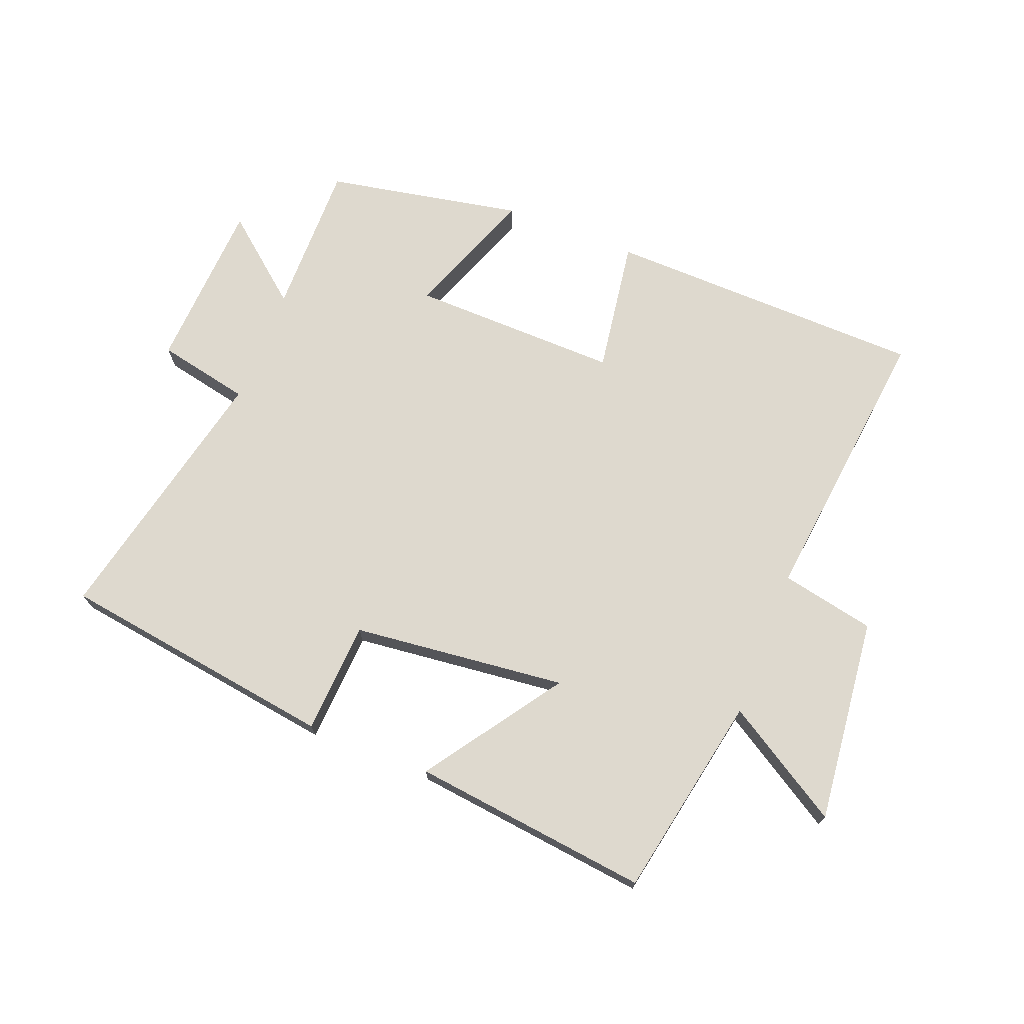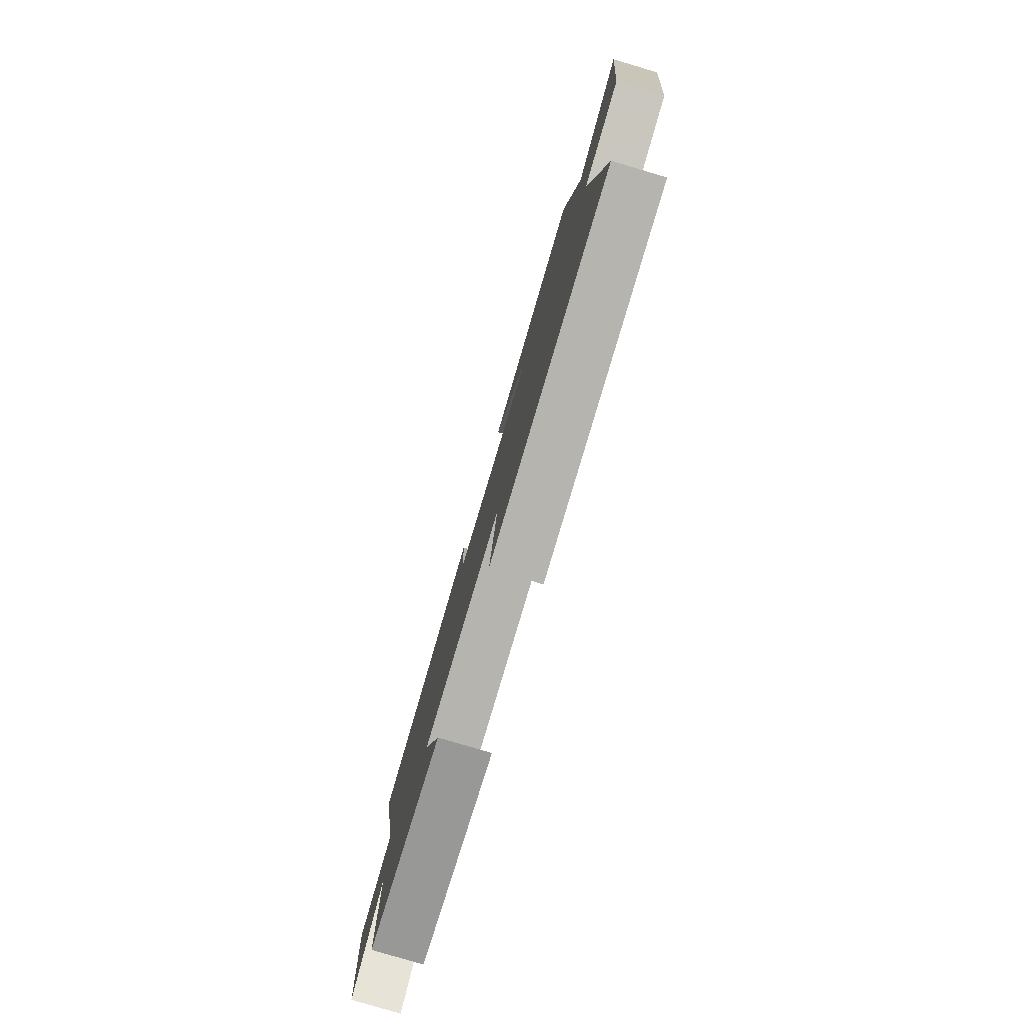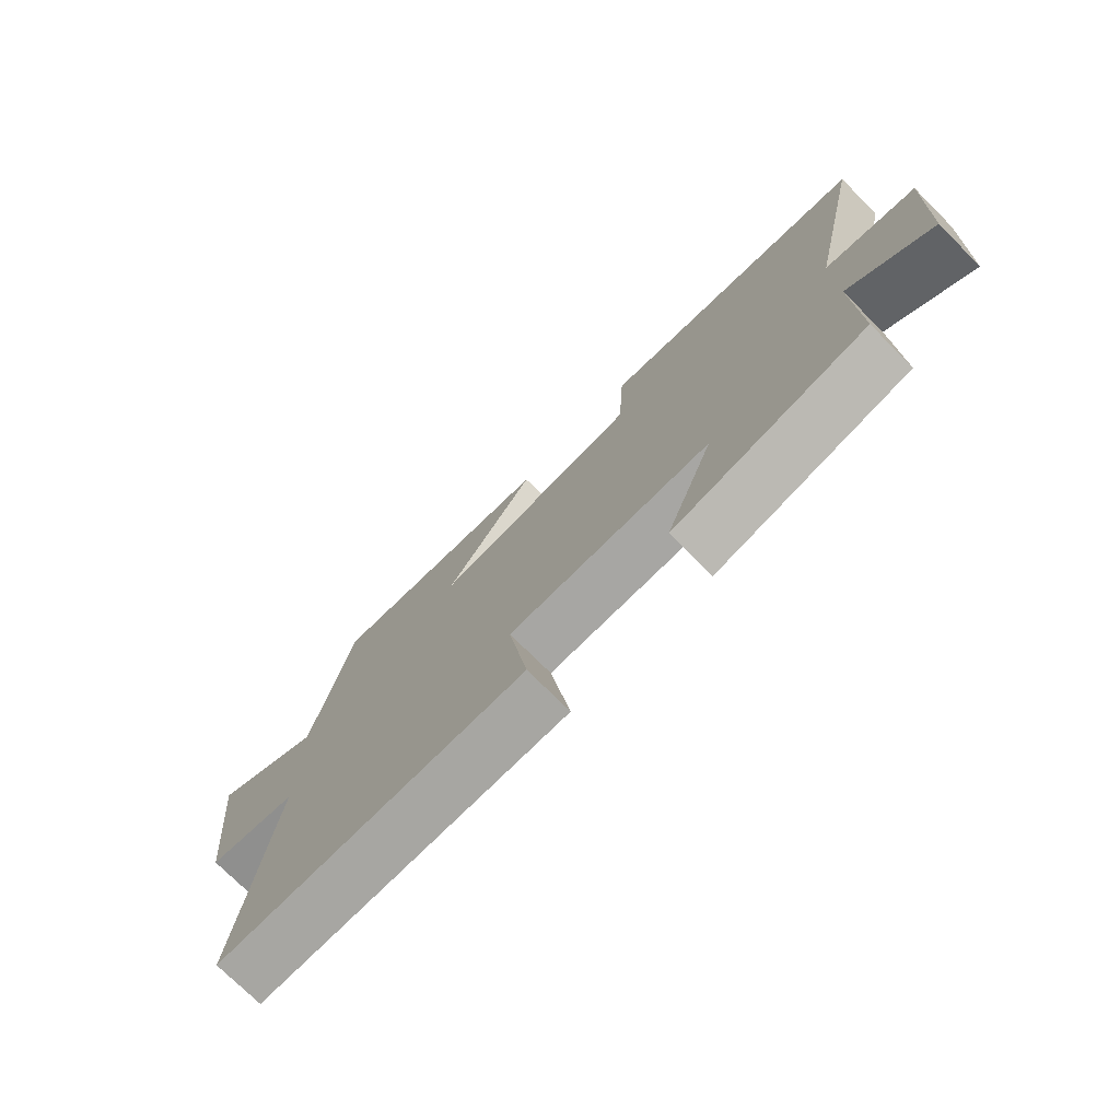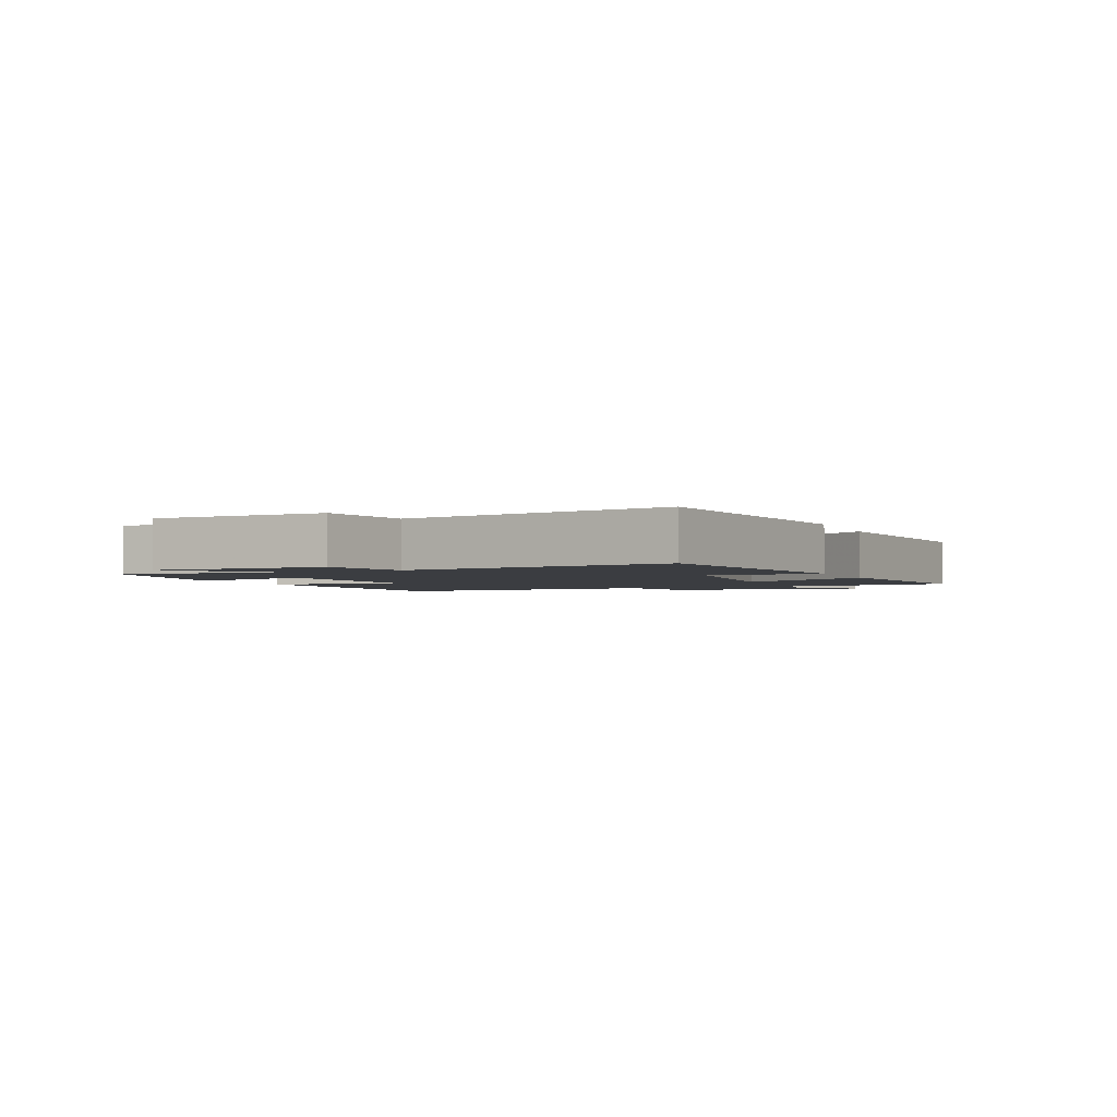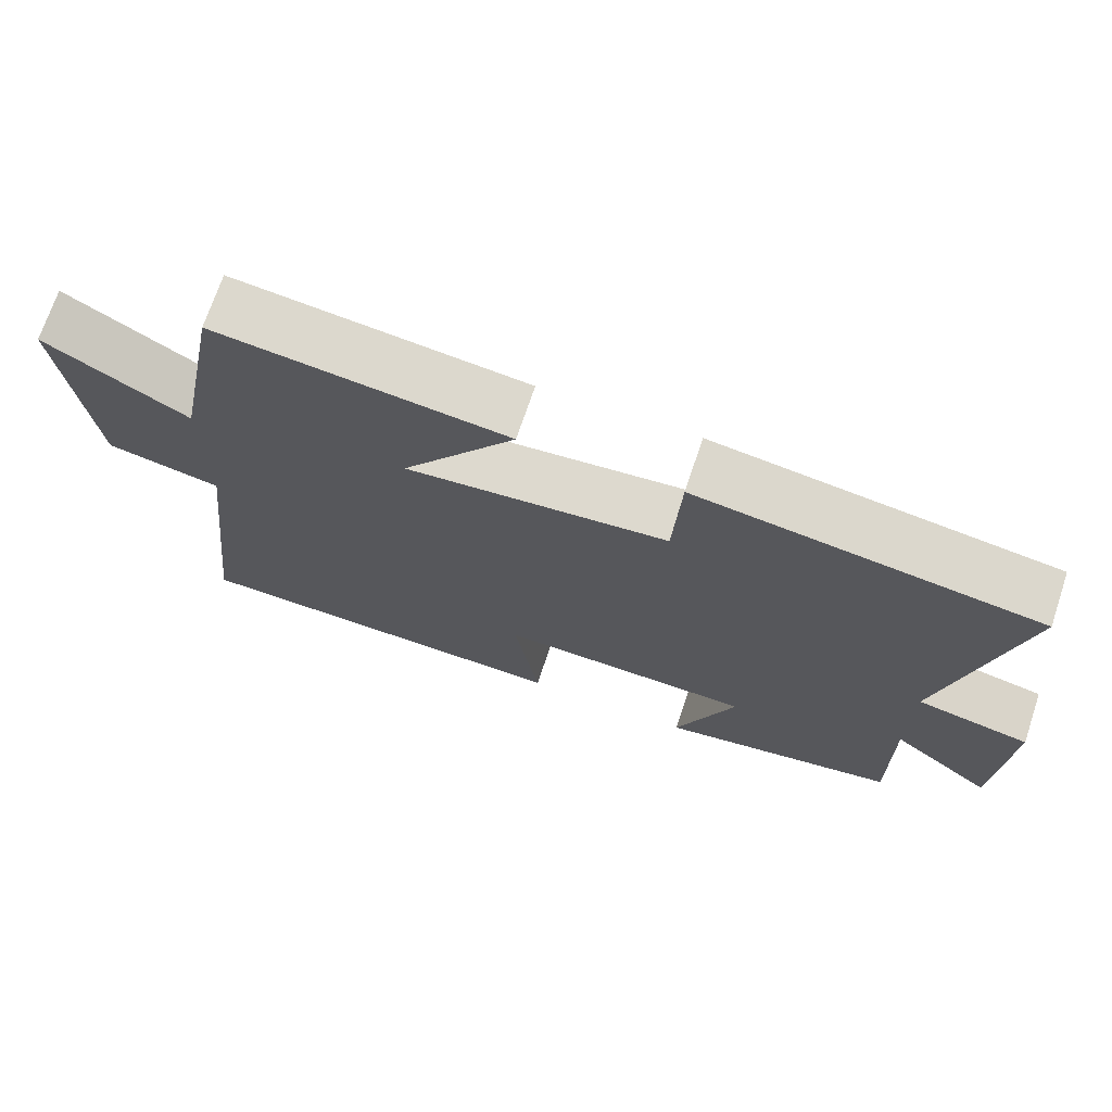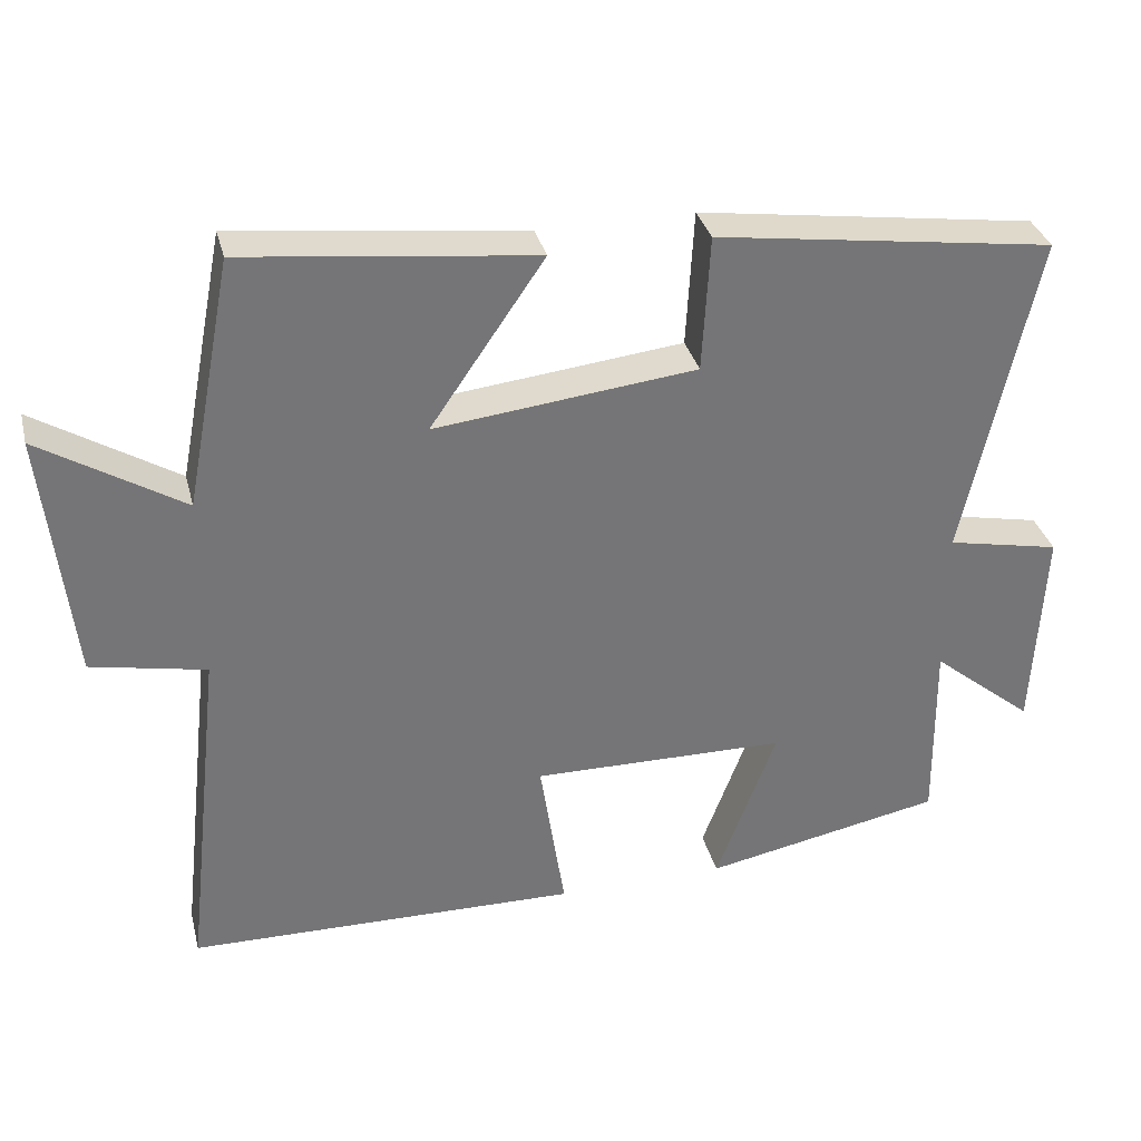
<metadata>
{"format":"obj","ext":"obj","renderer":"f3d","projection":"perspective","resolution":1024,"background":"white","views":[{"elev":71.6,"azim":21.5,"up":"+Y"},{"elev":-79.4,"azim":73.5,"up":"+Z"},{"elev":-75.0,"azim":-134.9,"up":"+Z"},{"elev":-2.3,"azim":-67.5,"up":"+Y"},{"elev":71.1,"azim":-161.5,"up":"+Z"},{"elev":33.7,"azim":166.0,"up":"+Z"}]}
</metadata>
<code>
v 0.437 0.07 0.544
v 0.5 0.07 0.217
v 0.687 0.07 0.332
v 0.651 0.07 0.002
v 0.5 0.07 -0.029
v 0.552 0.07 -0.489
v 0.037 0.07 -0.5
v 0.07 0.07 -0.283
v -0.266 0.07 -0.289
v -0.187 0.07 -0.5
v -0.503 0.07 -0.439
v -0.5 0.07 -0.19
v -0.635 0.07 -0.301
v -0.649 0.07 -0.025
v -0.5 0.07 0.006
v -0.594 0.07 0.436
v -0.148 0.07 0.5
v -0.138 0.07 0.32
v 0.206 0.07 0.282
v 0.056 0.07 0.5
v 0.437 0 0.544
v 0.5 0 0.217
v 0.687 0 0.332
v 0.651 0 0.002
v 0.5 0 -0.029
v 0.552 0 -0.489
v 0.037 0 -0.5
v 0.07 0 -0.283
v -0.266 0 -0.289
v -0.187 0 -0.5
v -0.503 0 -0.439
v -0.5 0 -0.19
v -0.635 0 -0.301
v -0.649 0 -0.025
v -0.5 0 0.006
v -0.594 0 0.436
v -0.148 0 0.5
v -0.138 0 0.32
v 0.206 0 0.282
v 0.056 0 0.5
f 19 20 1 2
f 18 19 2
f 15 16 17 18
f 15 18 2
f 12 13 14 15
f 12 15 2
f 9 10 11 12
f 8 9 12 2
f 5 6 7 8
f 5 8 2 3
f 3 4 5
f 22 21 40 39
f 22 39 38
f 38 37 36 35
f 22 38 35
f 35 34 33 32
f 22 35 32
f 32 31 30 29
f 22 32 29 28
f 28 27 26 25
f 23 22 28 25
f 25 24 23
f 1 21 22 2
f 2 22 23 3
f 3 23 24 4
f 4 24 25 5
f 5 25 26 6
f 6 26 27 7
f 7 27 28 8
f 8 28 29 9
f 9 29 30 10
f 10 30 31 11
f 11 31 32 12
f 12 32 33 13
f 13 33 34 14
f 14 34 35 15
f 15 35 36 16
f 16 36 37 17
f 17 37 38 18
f 18 38 39 19
f 19 39 40 20
f 20 40 21 1

</code>
